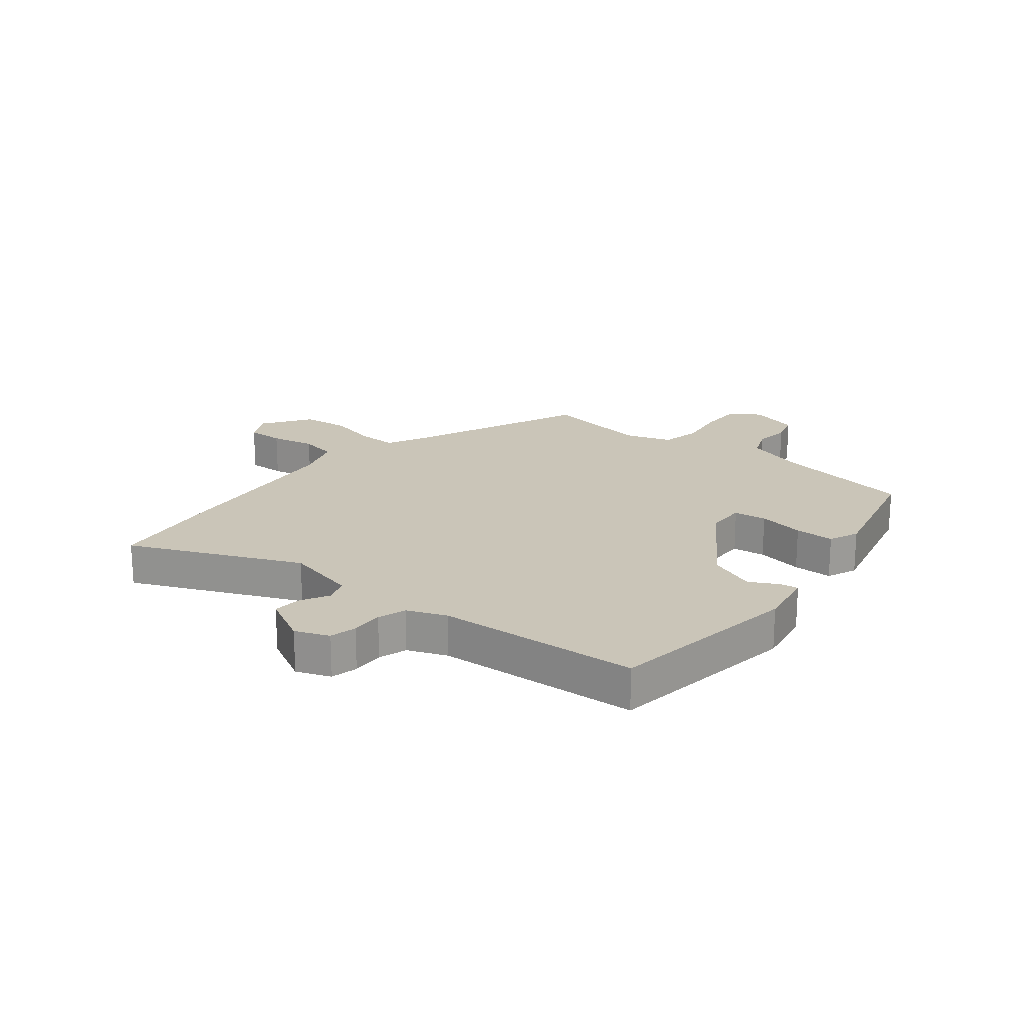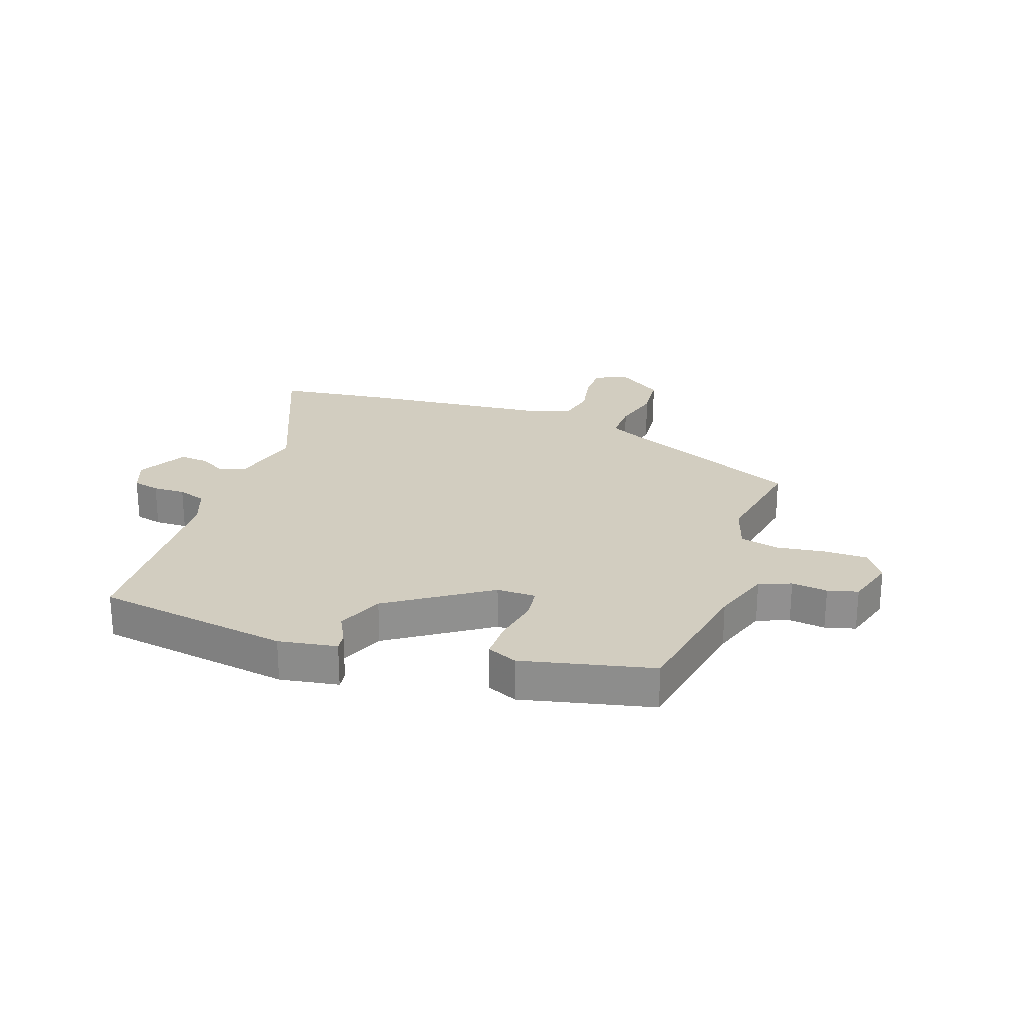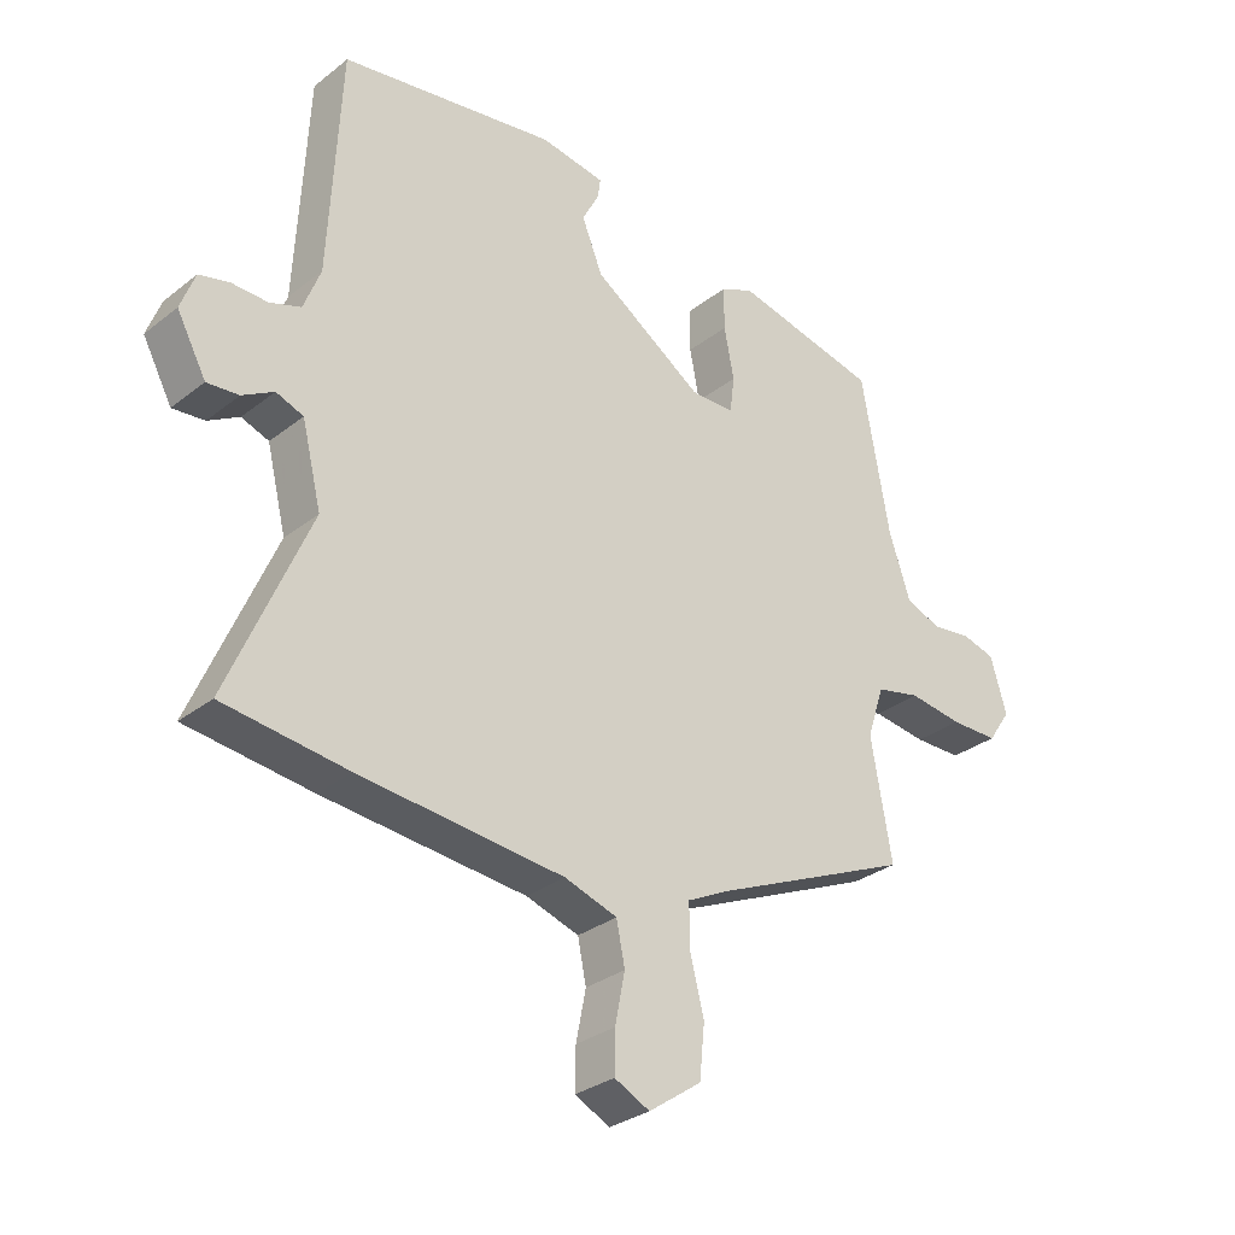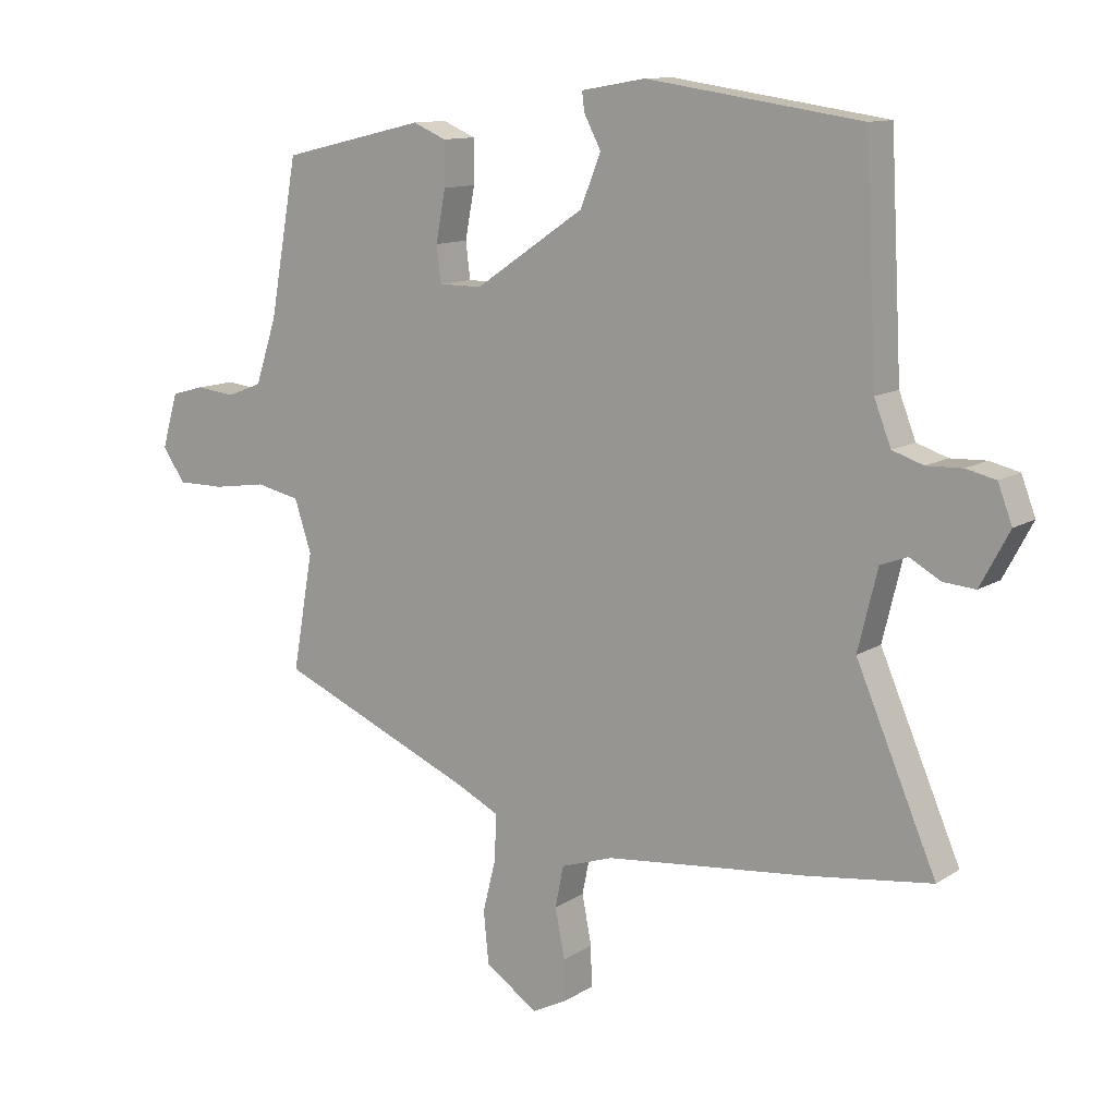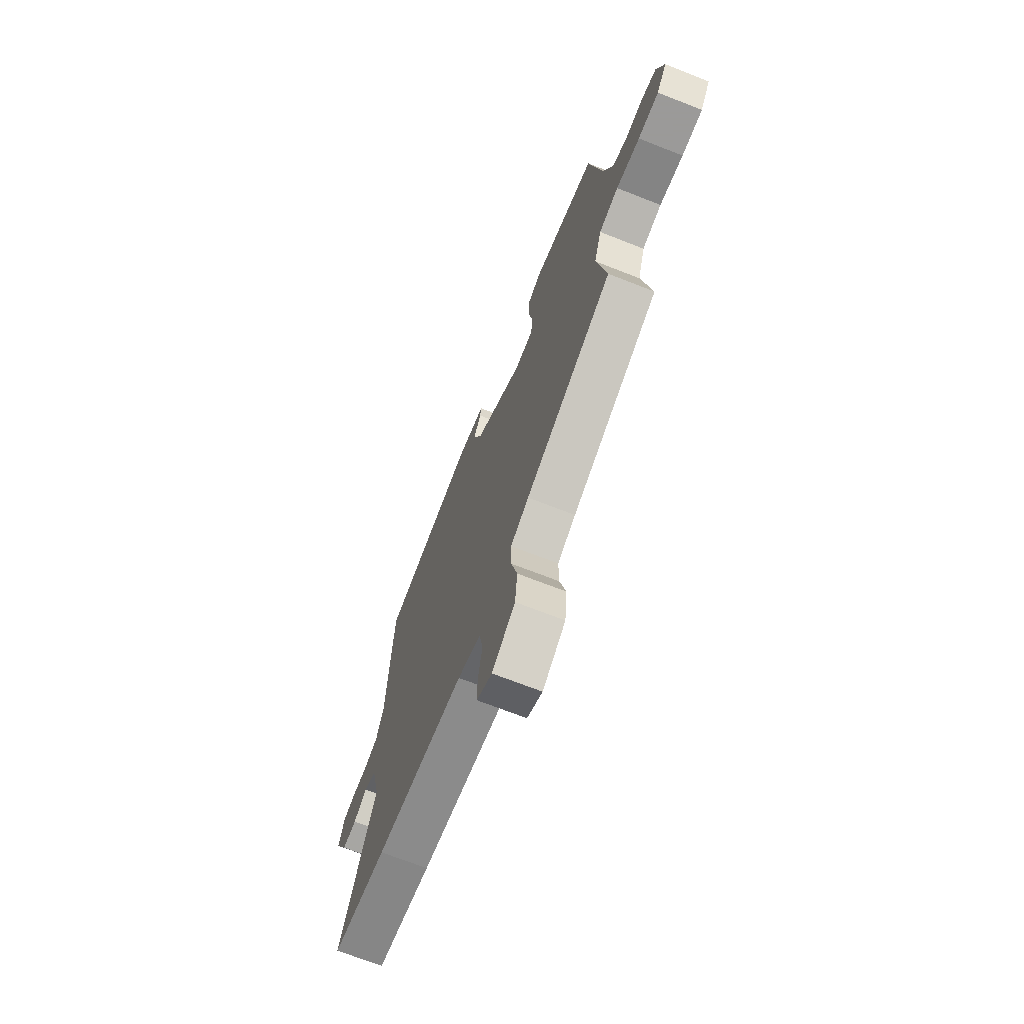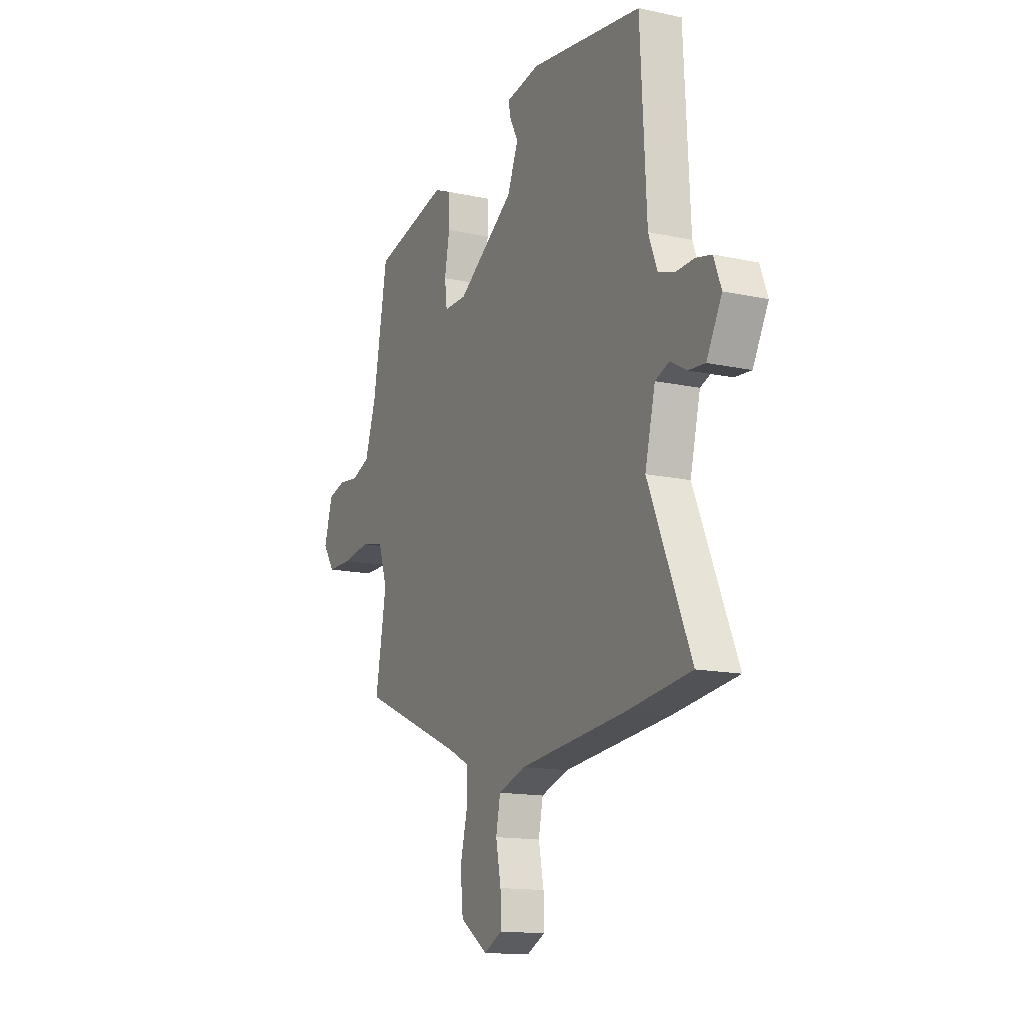
<metadata>
{"format":"obj","ext":"obj","renderer":"f3d","projection":"perspective","resolution":1024,"background":"white","views":[{"elev":20.3,"azim":-51.5,"up":"+Y"},{"elev":24.4,"azim":19.5,"up":"+Y"},{"elev":-30.2,"azim":-41.5,"up":"+Z"},{"elev":11.6,"azim":-145.9,"up":"+Z"},{"elev":-69.5,"azim":68.5,"up":"+Z"},{"elev":-14.5,"azim":-115.4,"up":"+Z"}]}
</metadata>
<code>
v 0.498 0.07 -0.352
v 0.193 0.07 -0.484
v 0.129 0.07 -0.516
v 0.13 0.07 -0.584
v 0.151 0.07 -0.668
v 0.143 0.07 -0.748
v 0.062 0.07 -0.804
v 0.008 0.07 -0.777
v 0.009 0.07 -0.714
v 0.024 0.07 -0.638
v 0.011 0.07 -0.574
v -0.07 0.07 -0.547
v -0.383 0.07 -0.515
v -0.574 0.07 -0.49
v -0.45 0.07 -0.201
v -0.48 0.07 -0.078
v -0.522 0.07 -0.062
v -0.57 0.07 -0.089
v -0.619 0.07 -0.093
v -0.664 0.07 -0.009
v -0.642 0.07 0.049
v -0.596 0.07 0.06
v -0.541 0.07 0.058
v -0.493 0.07 0.074
v -0.467 0.07 0.141
v -0.449 0.07 0.486
v -0.118 0.07 0.535
v -0.019 0.07 0.518
v -0.023 0.07 0.488
v -0.049 0.07 0.438
v -0.017 0.07 0.359
v 0.152 0.07 0.245
v 0.219 0.07 0.245
v 0.226 0.07 0.301
v 0.211 0.07 0.38
v 0.211 0.07 0.447
v 0.262 0.07 0.469
v 0.484 0.07 0.417
v 0.527 0.07 0.177
v 0.56 0.07 0.077
v 0.614 0.07 0.056
v 0.675 0.07 0.063
v 0.726 0.07 0.049
v 0.751 0.07 -0.036
v 0.716 0.07 -0.087
v 0.643 0.07 -0.087
v 0.56 0.07 -0.075
v 0.492 0.07 -0.09
v 0.466 0.07 -0.17
v 0.498 0 -0.352
v 0.193 0 -0.484
v 0.129 0 -0.516
v 0.13 0 -0.584
v 0.151 0 -0.668
v 0.143 0 -0.748
v 0.062 0 -0.804
v 0.008 0 -0.777
v 0.009 0 -0.714
v 0.024 0 -0.638
v 0.011 0 -0.574
v -0.07 0 -0.547
v -0.383 0 -0.515
v -0.574 0 -0.49
v -0.45 0 -0.201
v -0.48 0 -0.078
v -0.522 0 -0.062
v -0.57 0 -0.089
v -0.619 0 -0.093
v -0.664 0 -0.009
v -0.642 0 0.049
v -0.596 0 0.06
v -0.541 0 0.058
v -0.493 0 0.074
v -0.467 0 0.141
v -0.449 0 0.486
v -0.118 0 0.535
v -0.019 0 0.518
v -0.023 0 0.488
v -0.049 0 0.438
v -0.017 0 0.359
v 0.152 0 0.245
v 0.219 0 0.245
v 0.226 0 0.301
v 0.211 0 0.38
v 0.211 0 0.447
v 0.262 0 0.469
v 0.484 0 0.417
v 0.527 0 0.177
v 0.56 0 0.077
v 0.614 0 0.056
v 0.675 0 0.063
v 0.726 0 0.049
v 0.751 0 -0.036
v 0.716 0 -0.087
v 0.643 0 -0.087
v 0.56 0 -0.075
v 0.492 0 -0.09
v 0.466 0 -0.17
f 45 46 47
f 44 45 47
f 43 44 47
f 42 43 47
f 41 42 47
f 40 41 47 48
f 39 40 48
f 39 48 49
f 38 39 49
f 37 38 49
f 36 37 49
f 35 36 49
f 34 35 49
f 28 29 30
f 27 28 30
f 26 27 30
f 25 26 30
f 24 25 30 31
f 21 22 23
f 20 21 23
f 19 20 23
f 18 19 23
f 17 18 23
f 16 17 23 24
f 24 31 32
f 16 24 32
f 15 16 32
f 15 32 33
f 14 15 33
f 13 14 33
f 12 13 33
f 8 9 10
f 7 8 10
f 6 7 10
f 5 6 10
f 4 5 10
f 3 4 10 11
f 49 1 2
f 34 49 2
f 33 34 2
f 11 12 33
f 3 11 33
f 2 3 33
f 96 95 94
f 96 94 93
f 96 93 92
f 96 92 91
f 96 91 90
f 97 96 90 89
f 97 89 88
f 98 97 88
f 98 88 87
f 98 87 86
f 98 86 85
f 98 85 84
f 98 84 83
f 79 78 77
f 79 77 76
f 79 76 75
f 79 75 74
f 80 79 74 73
f 72 71 70
f 72 70 69
f 72 69 68
f 72 68 67
f 72 67 66
f 73 72 66 65
f 81 80 73
f 81 73 65
f 81 65 64
f 82 81 64
f 82 64 63
f 82 63 62
f 82 62 61
f 59 58 57
f 59 57 56
f 59 56 55
f 59 55 54
f 59 54 53
f 60 59 53 52
f 51 50 98
f 51 98 83
f 51 83 82
f 82 61 60
f 82 60 52
f 82 52 51
f 1 50 51 2
f 2 51 52 3
f 3 52 53 4
f 4 53 54 5
f 5 54 55 6
f 6 55 56 7
f 7 56 57 8
f 8 57 58 9
f 9 58 59 10
f 10 59 60 11
f 11 60 61 12
f 12 61 62 13
f 13 62 63 14
f 14 63 64 15
f 15 64 65 16
f 16 65 66 17
f 17 66 67 18
f 18 67 68 19
f 19 68 69 20
f 20 69 70 21
f 21 70 71 22
f 22 71 72 23
f 23 72 73 24
f 24 73 74 25
f 25 74 75 26
f 26 75 76 27
f 27 76 77 28
f 28 77 78 29
f 29 78 79 30
f 30 79 80 31
f 31 80 81 32
f 32 81 82 33
f 33 82 83 34
f 34 83 84 35
f 35 84 85 36
f 36 85 86 37
f 37 86 87 38
f 38 87 88 39
f 39 88 89 40
f 40 89 90 41
f 41 90 91 42
f 42 91 92 43
f 43 92 93 44
f 44 93 94 45
f 45 94 95 46
f 46 95 96 47
f 47 96 97 48
f 48 97 98 49
f 49 98 50 1

</code>
